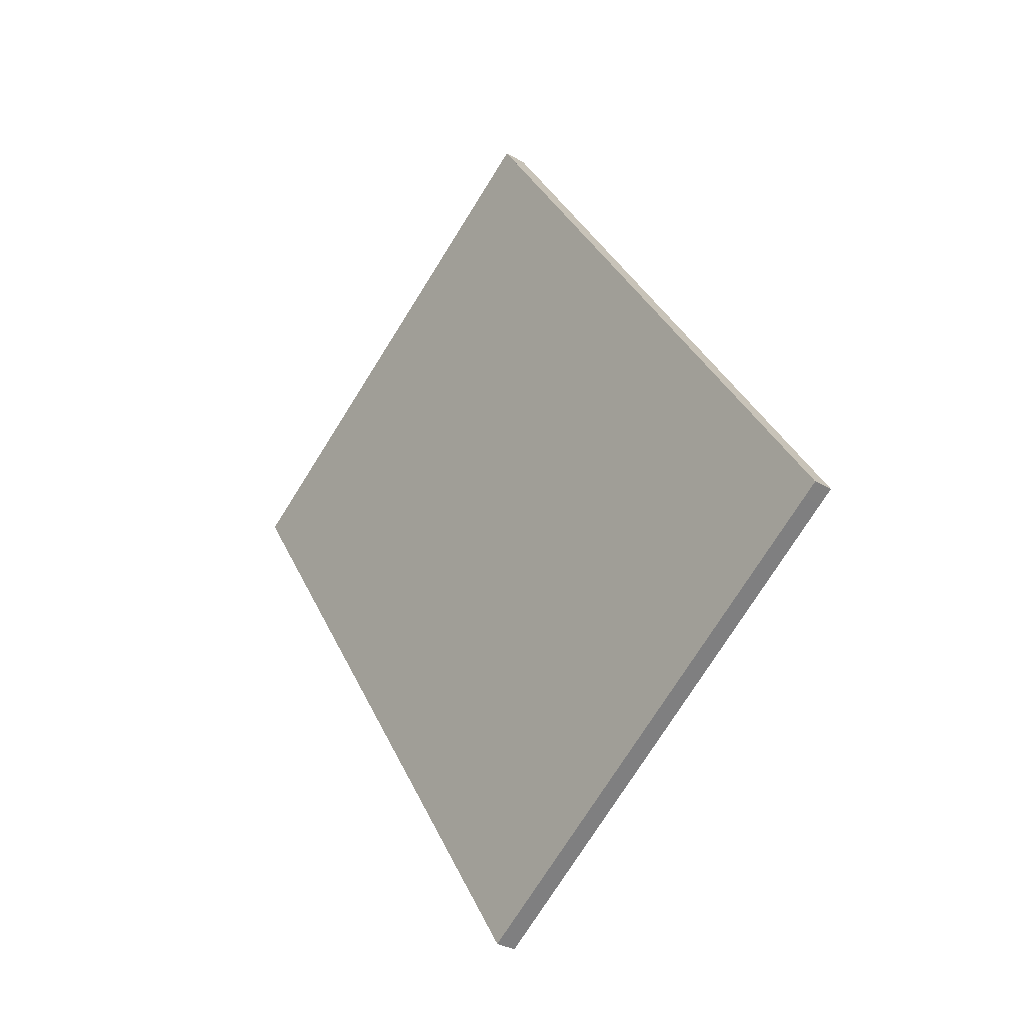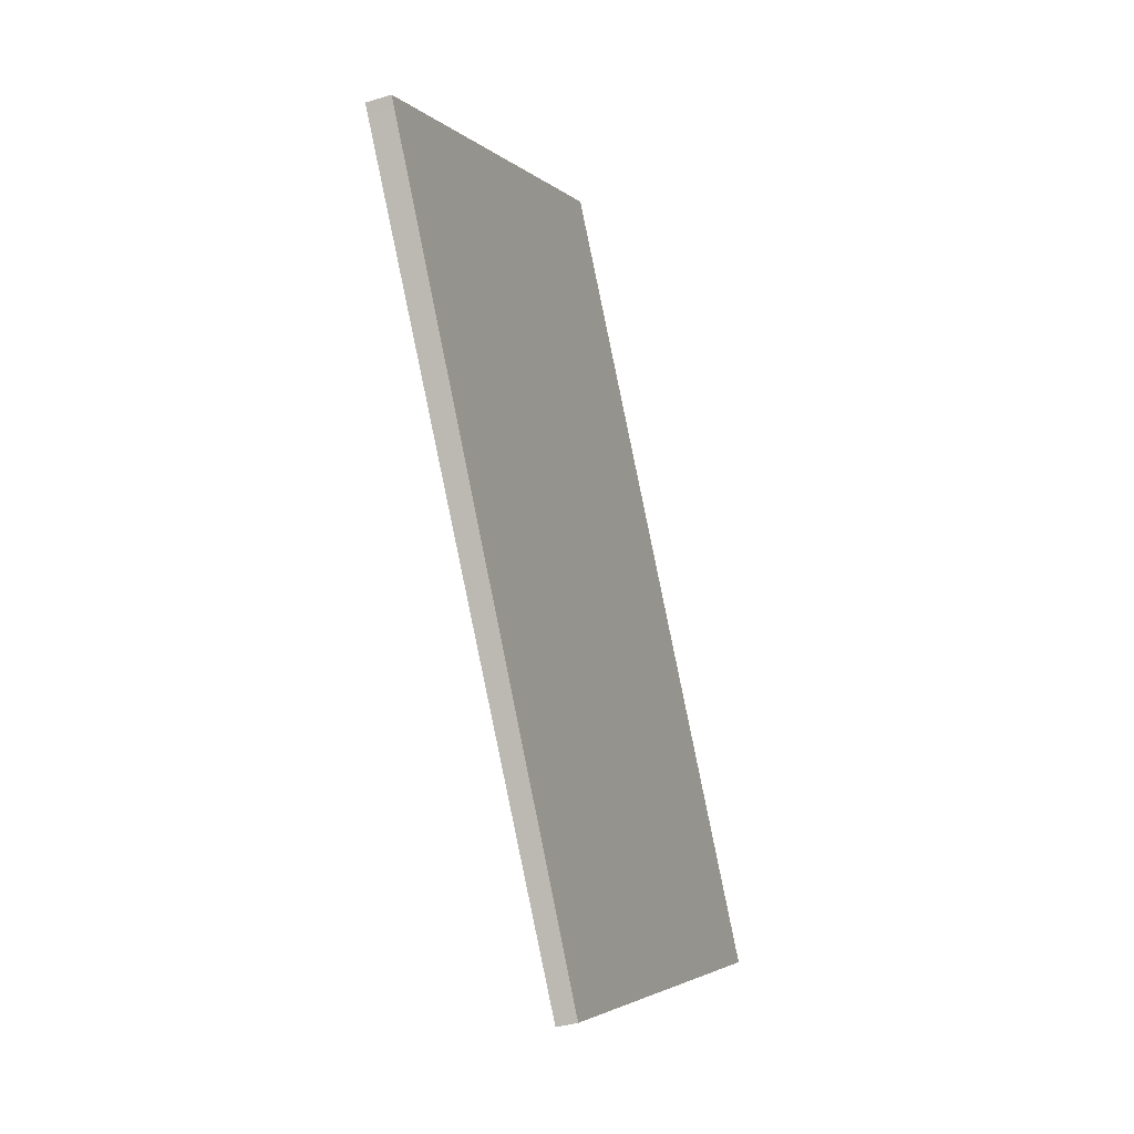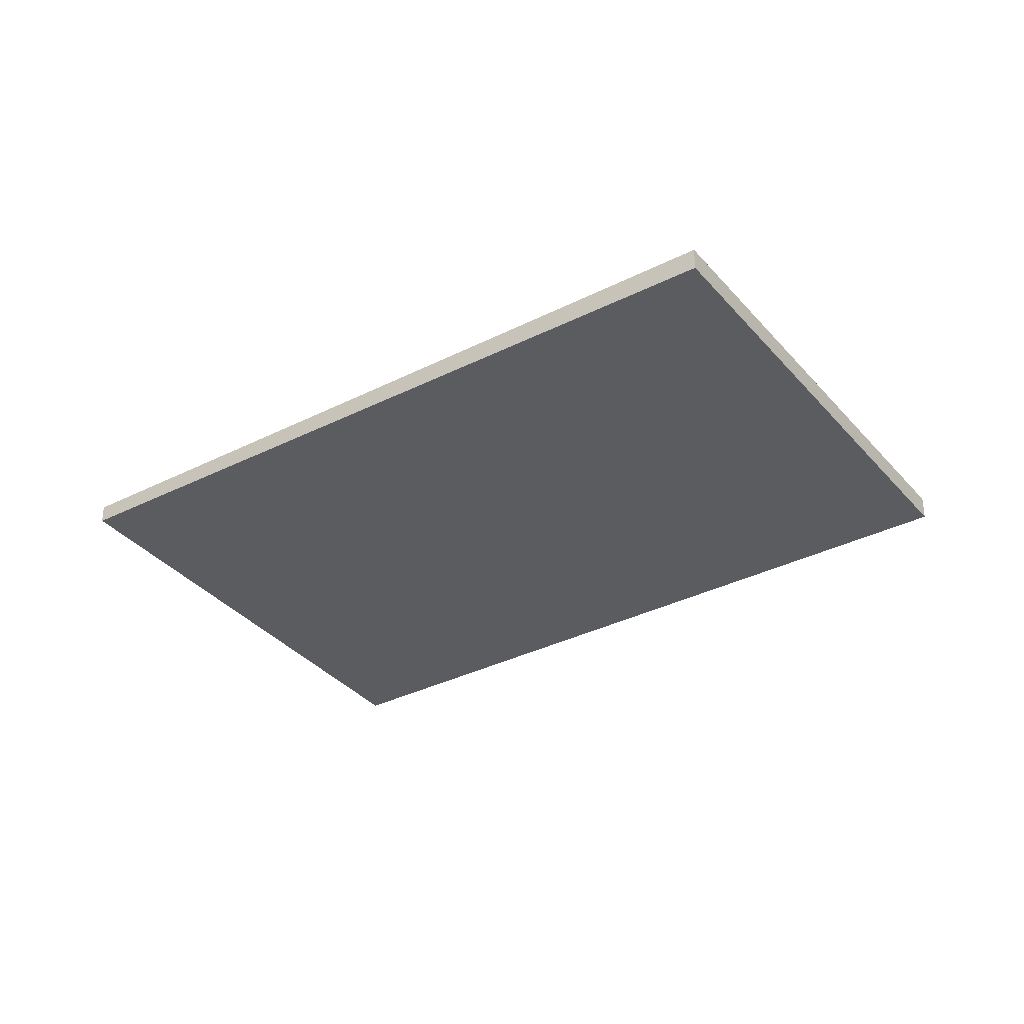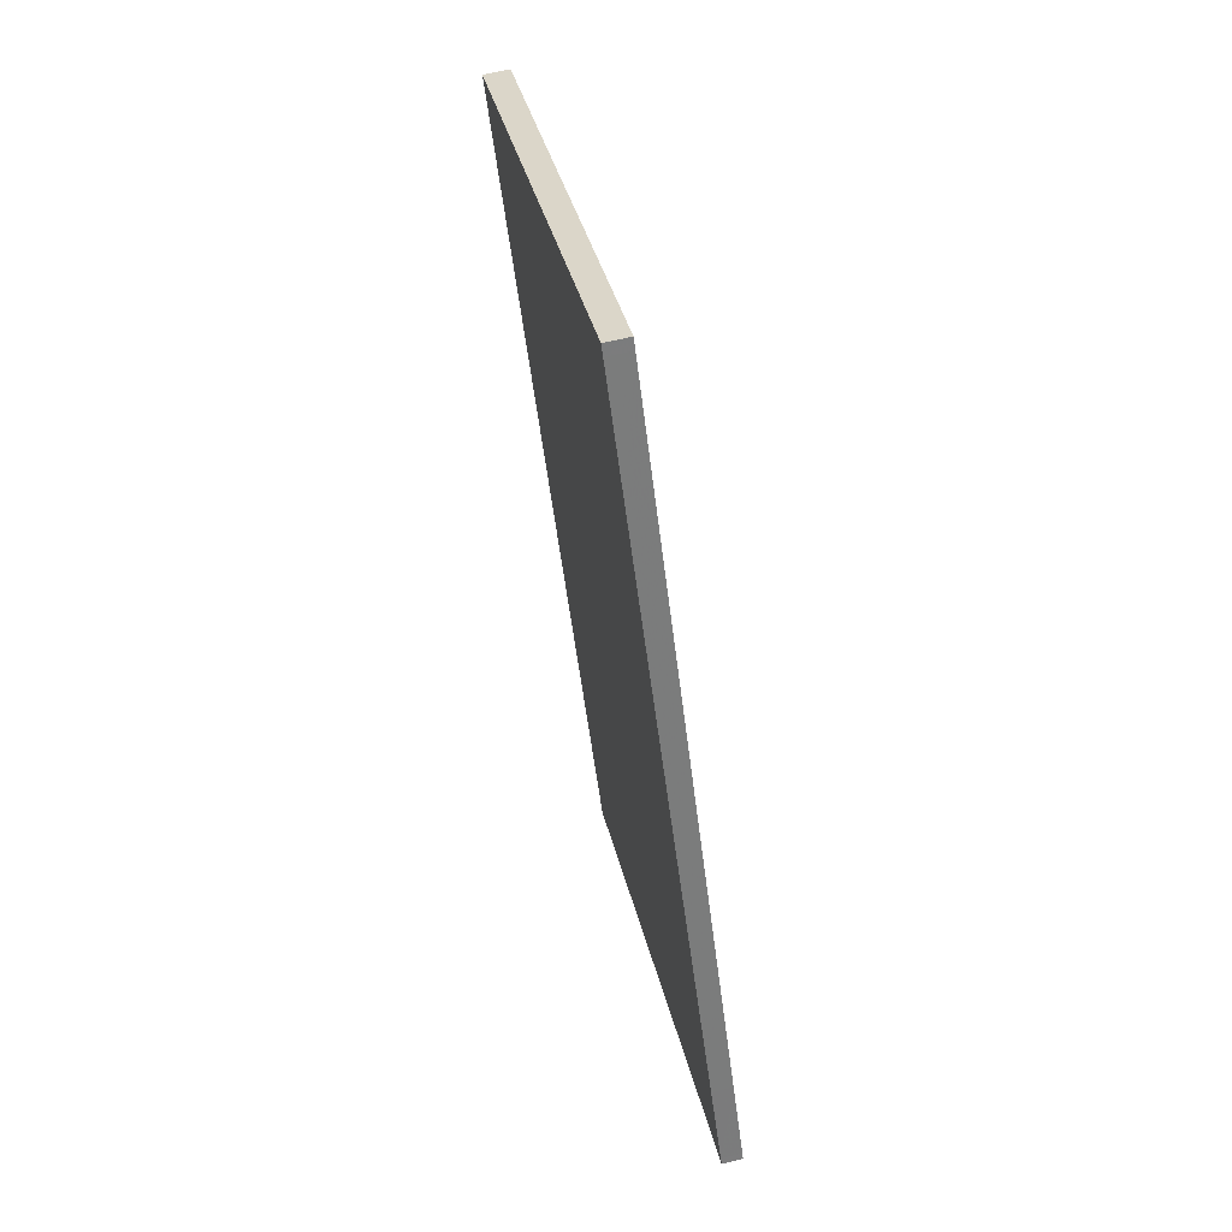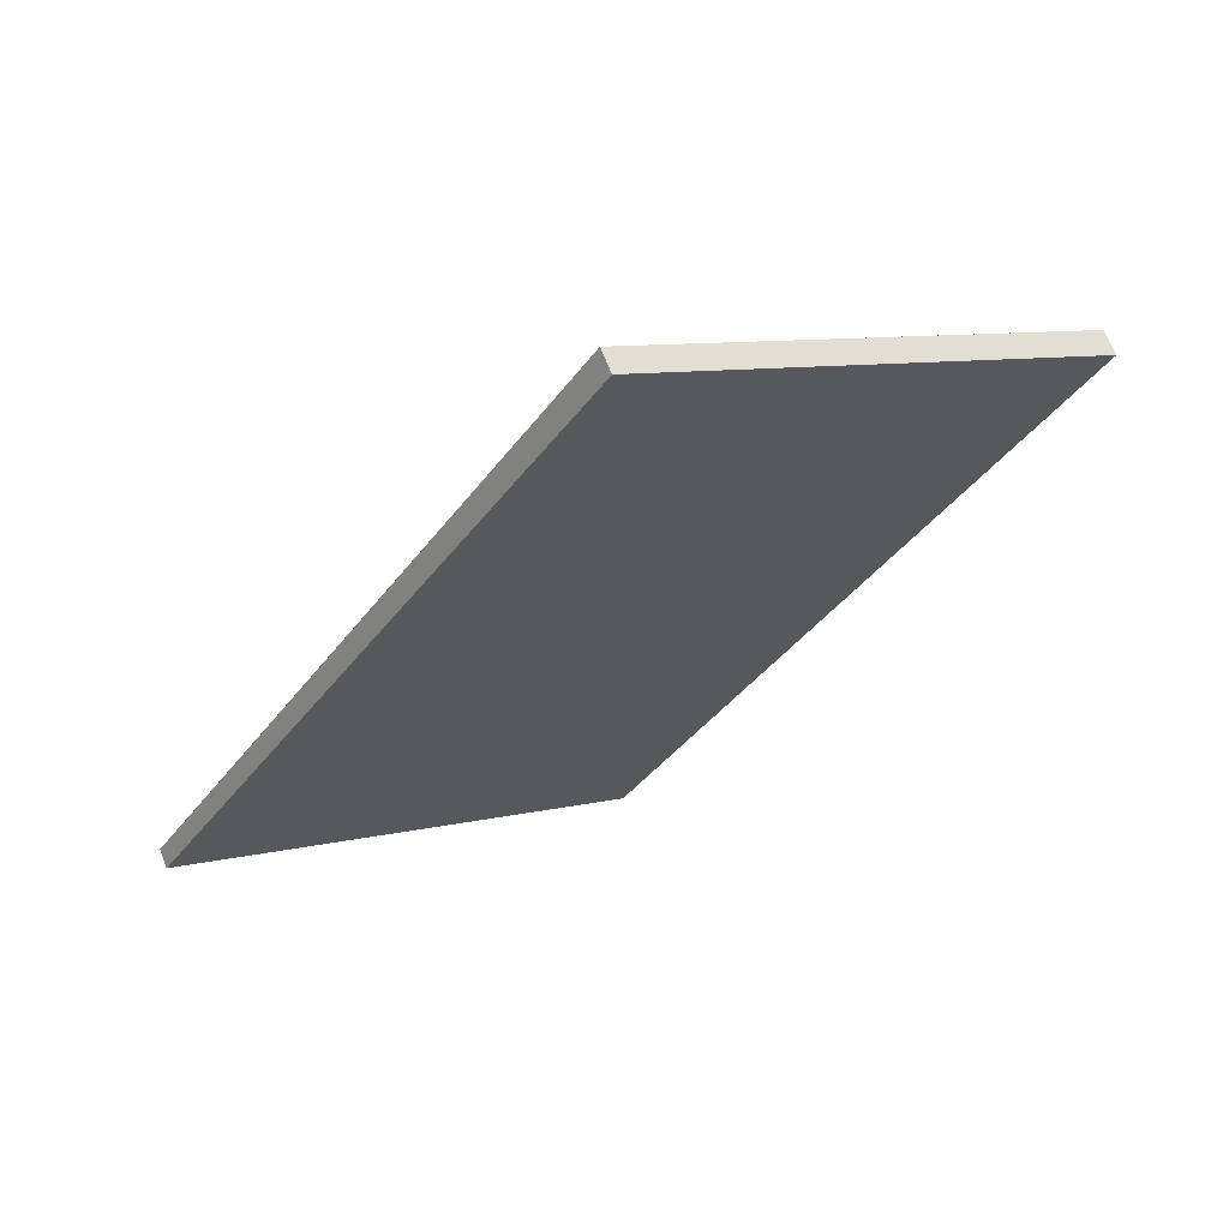
<metadata>
{"format":"obj","ext":"obj","renderer":"f3d","projection":"perspective","resolution":1024,"background":"white","views":[{"elev":-33.1,"azim":51.3,"up":"+Y"},{"elev":-37.2,"azim":-68.3,"up":"+Y"},{"elev":-34.7,"azim":156.9,"up":"+Z"},{"elev":65.1,"azim":76.4,"up":"+Y"},{"elev":67.7,"azim":158.4,"up":"+Y"}]}
</metadata>
<code>
v -2306 -548.2 -0.09336
v -2305 -547.1 -0.08925
v -2303 -549.6 -0.07159
v -2305 -550.7 -0.07571
v -2304 -550.2 -0.07372
v -2305 -547.6 -0.09137
v -2304 -550.5 -0.07515
v -2306 -548 -0.09281
v -2303 -549.7 -0.07173
v -2305 -547.1 -0.08938
v -2304 -547.5 -0.08626
v -2304 -547.6 -0.08639
v -2305 -548.1 -0.08838
v -2306 -548.4 -0.08982
v -2306 -548.6 -0.09038
v -2305 -547.1 -0.089
v -2305 -547.2 -0.08913
v -2305 -547.7 -0.09112
v -2306 -548 -0.09256
v -2306 -548.2 -0.09312
v -2303 -549.4 -0.07342
v -2303 -549.4 -0.07355
v -2304 -549.9 -0.07554
v -2305 -550.3 -0.07698
v -2305 -550.4 -0.07754
v -2303 -549.6 -0.07174
v -2303 -549.6 -0.07187
v -2304 -550.2 -0.07386
v -2304 -550.5 -0.0753
v -2305 -550.7 -0.07585
v -2306 -548 -0.09281
v -2306 -548.2 -0.09336
v -2306 -548.2 0
v -2306 -548 0
v -2305 -547.1 -0.089
v -2305 -547.1 -0.08925
v -2305 -547.1 -1.388e-17
v -2305 -547.1 0
v -2303 -549.7 -0.07173
v -2303 -549.6 -0.07159
v -2303 -549.6 0
v -2303 -549.7 -1.388e-17
v -2305 -550.7 -0.07585
v -2305 -550.7 -0.07571
v -2305 -550.7 0
v -2305 -550.7 0
v -2304 -550.5 -0.07515
v -2304 -550.2 -0.07372
v -2304 -550.2 0
v -2304 -550.5 0
v -2305 -547.1 -0.08938
v -2305 -547.6 -0.09137
v -2305 -547.6 0
v -2305 -547.1 -1.388e-17
v -2305 -550.7 -0.07571
v -2304 -550.5 -0.07515
v -2304 -550.5 0
v -2305 -550.7 0
v -2305 -547.6 -0.09137
v -2306 -548 -0.09281
v -2306 -548 0
v -2305 -547.6 0
v -2304 -550.2 -0.07372
v -2303 -549.7 -0.07173
v -2303 -549.7 -1.388e-17
v -2304 -550.2 0
v -2305 -547.1 -0.08925
v -2305 -547.1 -0.08938
v -2305 -547.1 -1.388e-17
v -2305 -547.1 -1.388e-17
v -2303 -549.4 -0.07342
v -2304 -547.5 -0.08626
v -2304 -547.5 0
v -2303 -549.4 -1.388e-17
v -2306 -548.2 -0.09312
v -2306 -548.6 -0.09038
v -2306 -548.6 0
v -2306 -548.2 -1.388e-17
v -2304 -547.5 -0.08626
v -2305 -547.1 -0.089
v -2305 -547.1 0
v -2304 -547.5 0
v -2306 -548.2 -0.09336
v -2306 -548.2 -0.09312
v -2306 -548.2 -1.388e-17
v -2306 -548.2 0
v -2303 -549.6 -0.07174
v -2303 -549.4 -0.07342
v -2303 -549.4 -1.388e-17
v -2303 -549.6 -1.388e-17
v -2306 -548.6 -0.09038
v -2305 -550.4 -0.07754
v -2305 -550.4 0
v -2306 -548.6 0
v -2303 -549.6 -0.07159
v -2303 -549.6 -0.07174
v -2303 -549.6 -1.388e-17
v -2303 -549.6 0
v -2305 -550.4 -0.07754
v -2305 -550.7 -0.07585
v -2305 -550.7 0
v -2305 -550.4 0
v -2306 -548.2 0
v -2305 -547.1 0
v -2303 -549.6 0
v -2305 -550.7 0
f 17 10 2 16
f 19 8 6 18
f 20 1 8 19
f 18 6 10 17
f 22 12 11 21
f 24 14 13 23
f 25 15 14 24
f 23 13 12 22
f 16 11 12 17
f 18 13 14 19
f 19 14 15 20
f 17 12 13 18
f 27 22 21 26
f 29 24 23 28
f 30 25 24 29
f 28 23 22 27
f 26 3 9 27
f 28 5 7 29
f 29 7 4 30
f 27 9 5 28
f 32 33 34 31
f 36 37 38 35
f 40 41 42 39
f 44 45 46 43
f 48 49 50 47
f 52 53 54 51
f 56 57 58 55
f 60 61 62 59
f 64 65 66 63
f 68 69 70 67
f 72 73 74 71
f 76 77 78 75
f 80 81 82 79
f 84 85 86 83
f 88 89 90 87
f 92 93 94 91
f 96 97 98 95
f 100 101 102 99
f 104 105 106 103

</code>
